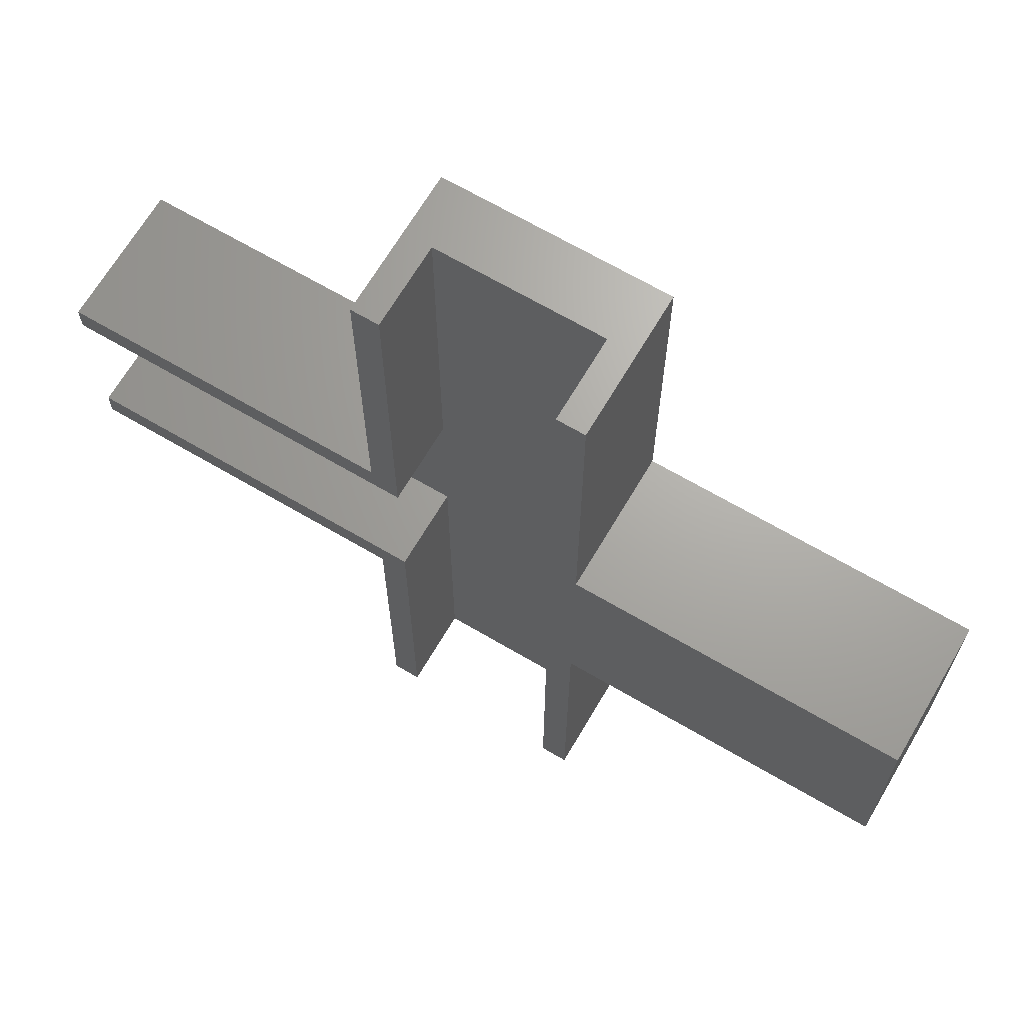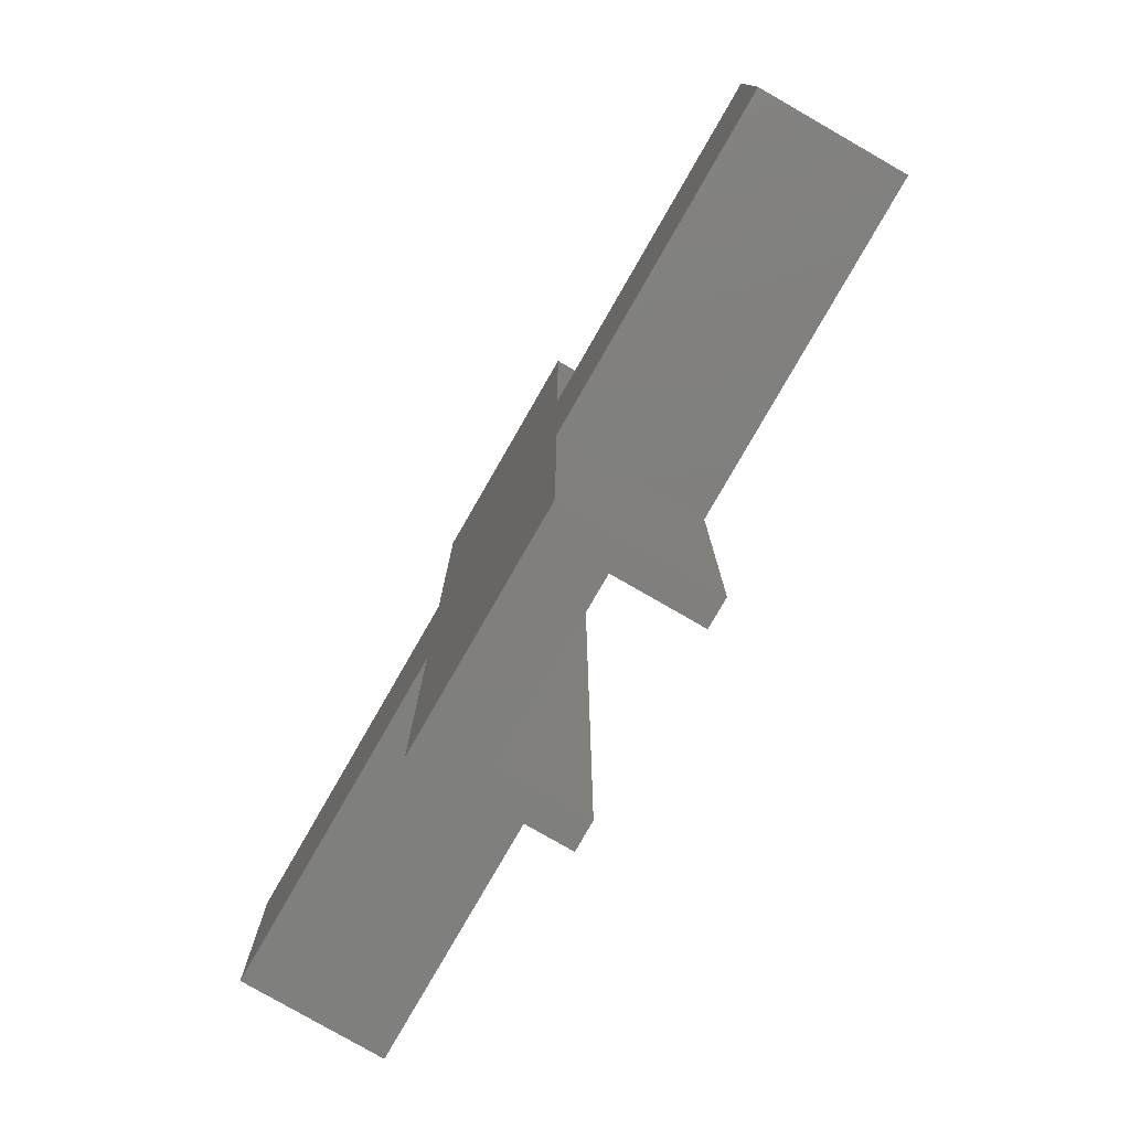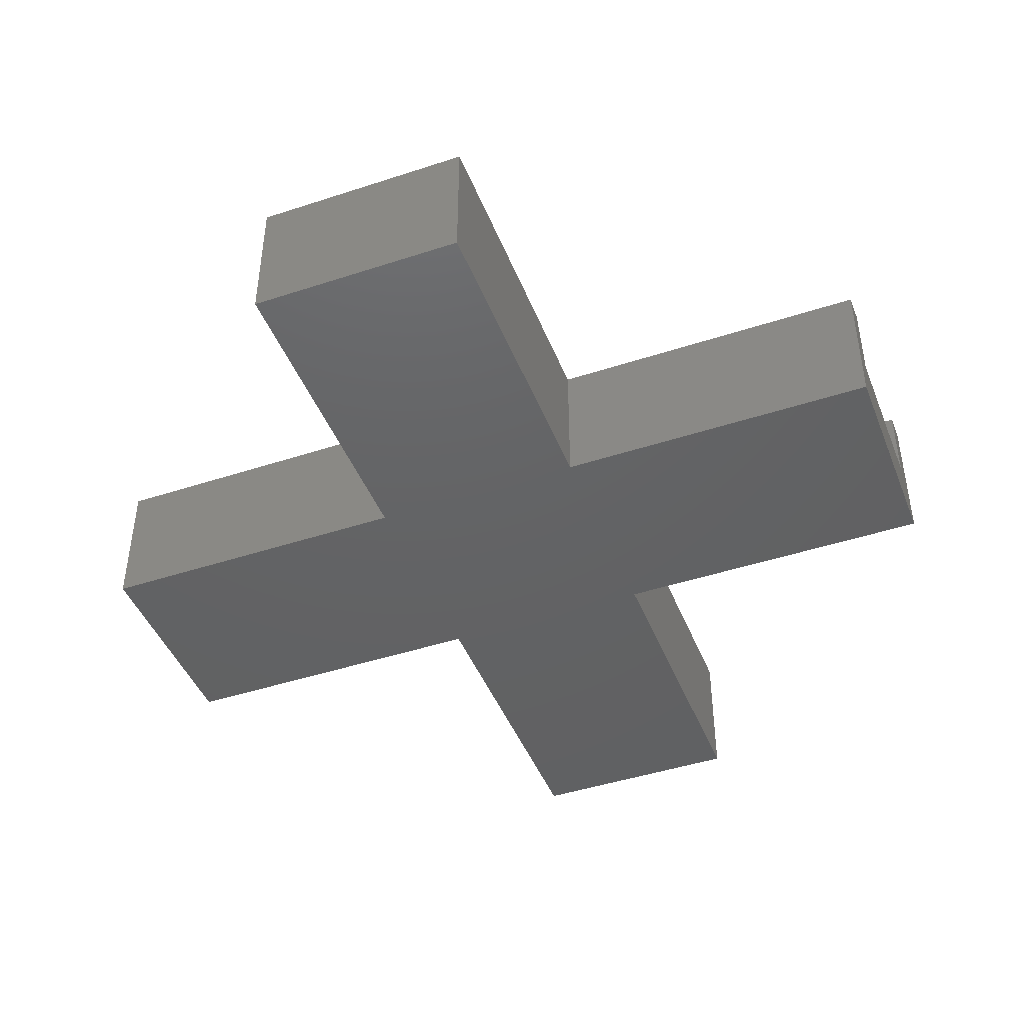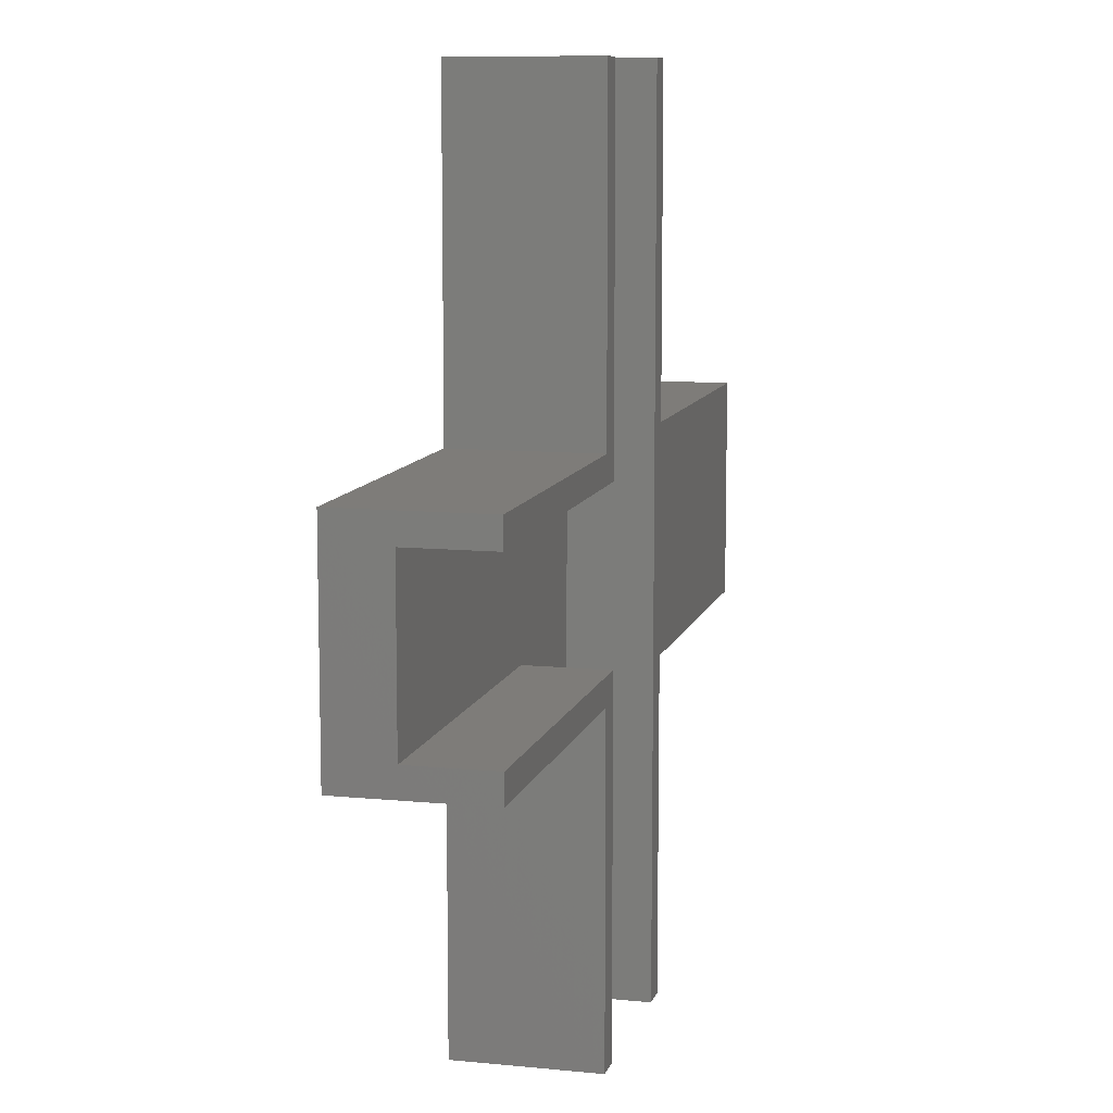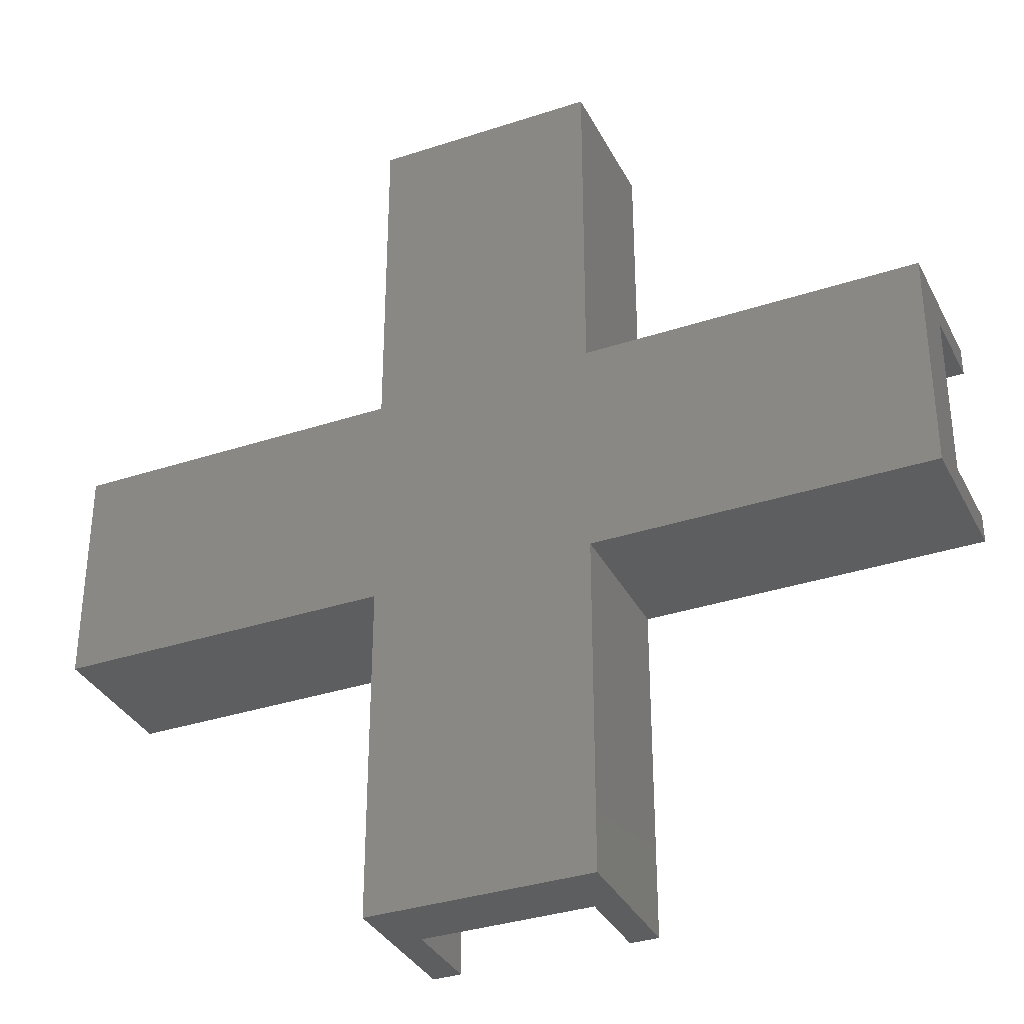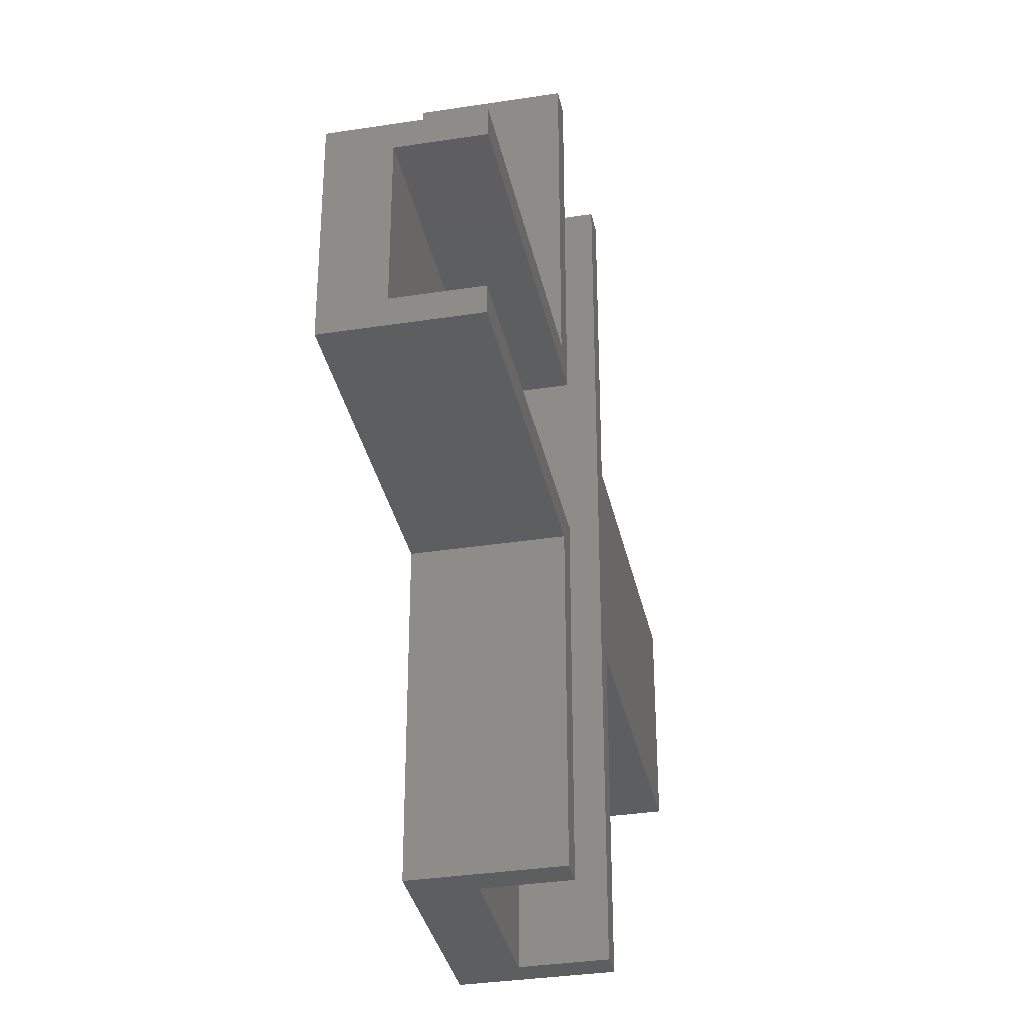
<metadata>
{"format":"stl","ext":"stl","renderer":"f3d","projection":"perspective","resolution":1024,"background":"white","views":[{"elev":67.4,"azim":30.5,"up":"+Y"},{"elev":-79.3,"azim":-119.9,"up":"+Y"},{"elev":-44.6,"azim":110.9,"up":"+Z"},{"elev":10.1,"azim":-75.8,"up":"+Y"},{"elev":-34.3,"azim":-156.0,"up":"+Y"},{"elev":-34.3,"azim":-78.2,"up":"+Y"}]}
</metadata>
<code>
# stl→obj: 40 verts, 76 faces
v -0.125 -0.5 -0.0375
v -0.125 -0.125 0.125
v -0.125 -0.125 -0.0375
v -0.125 -0.5 0.125
v -0.125 0.125 -0.0375
v -0.125 0.5 0.125
v -0.125 0.5 -0.0375
v -0.125 0.125 0.125
v 0.09375 0.5 0.125
v 0.125 0.125 0.125
v 0.125 0.5 0.125
v 0.125 -0.125 0.125
v 0.09375 -0.5 0.125
v 0.125 -0.5 0.125
v 0.5 -0.125 0.125
v 0.5 0.125 0.125
v -0.09375 -0.09375 0.125
v -0.09375 -0.5 0.125
v -0.5 -0.09375 0.125
v -0.5 -0.125 0.125
v -0.09375 0.5 0.125
v -0.09375 0.09375 0.125
v -0.5 0.09375 0.125
v -0.5 0.125 0.125
v 0.125 -0.125 -0.0375
v 0.125 -0.5 -0.0375
v 0.125 0.5 -0.0375
v 0.125 0.125 -0.0375
v 0.09375 0.5 0.03125
v -0.09375 0.5 0.03125
v -0.09375 -0.5 0.03125
v 0.09375 -0.5 0.03125
v -0.5 0.125 -0.0375
v -0.5 0.09375 0.03125
v -0.5 -0.09375 0.03125
v -0.5 -0.125 -0.0375
v 0.5 0.125 -0.0375
v 0.5 -0.125 -0.0375
v -0.09375 -0.09375 0.03125
v -0.09375 0.09375 0.03125
f 1 2 3
f 2 1 4
f 5 6 7
f 6 5 8
f 9 10 11
f 10 9 12
f 13 12 9
f 12 13 14
f 10 15 16
f 15 10 12
f 17 2 18
f 19 2 17
f 2 19 20
f 18 2 4
f 8 21 6
f 21 8 22
f 23 8 24
f 8 23 22
f 14 25 12
f 25 14 26
f 10 27 11
f 27 10 28
f 11 29 9
f 29 27 30
f 27 29 11
f 30 6 21
f 30 7 6
f 7 30 27
f 4 31 18
f 31 1 32
f 1 31 4
f 32 14 13
f 32 26 14
f 26 32 1
f 33 34 24
f 33 35 34
f 36 35 33
f 20 35 36
f 35 20 19
f 24 34 23
f 15 37 16
f 37 15 38
f 25 15 12
f 15 25 38
f 36 2 20
f 2 36 3
f 37 10 16
f 10 37 28
f 5 24 8
f 24 5 33
f 18 39 17
f 39 18 31
f 22 30 21
f 30 22 40
f 32 9 29
f 9 32 13
f 34 39 40
f 39 34 35
f 40 29 30
f 29 40 32
f 39 32 40
f 32 39 31
f 34 22 23
f 22 34 40
f 39 19 17
f 19 39 35
f 36 5 3
f 5 36 33
f 3 25 26
f 25 3 28
f 3 26 1
f 5 28 3
f 28 5 27
f 27 5 7
f 25 37 38
f 37 25 28

</code>
